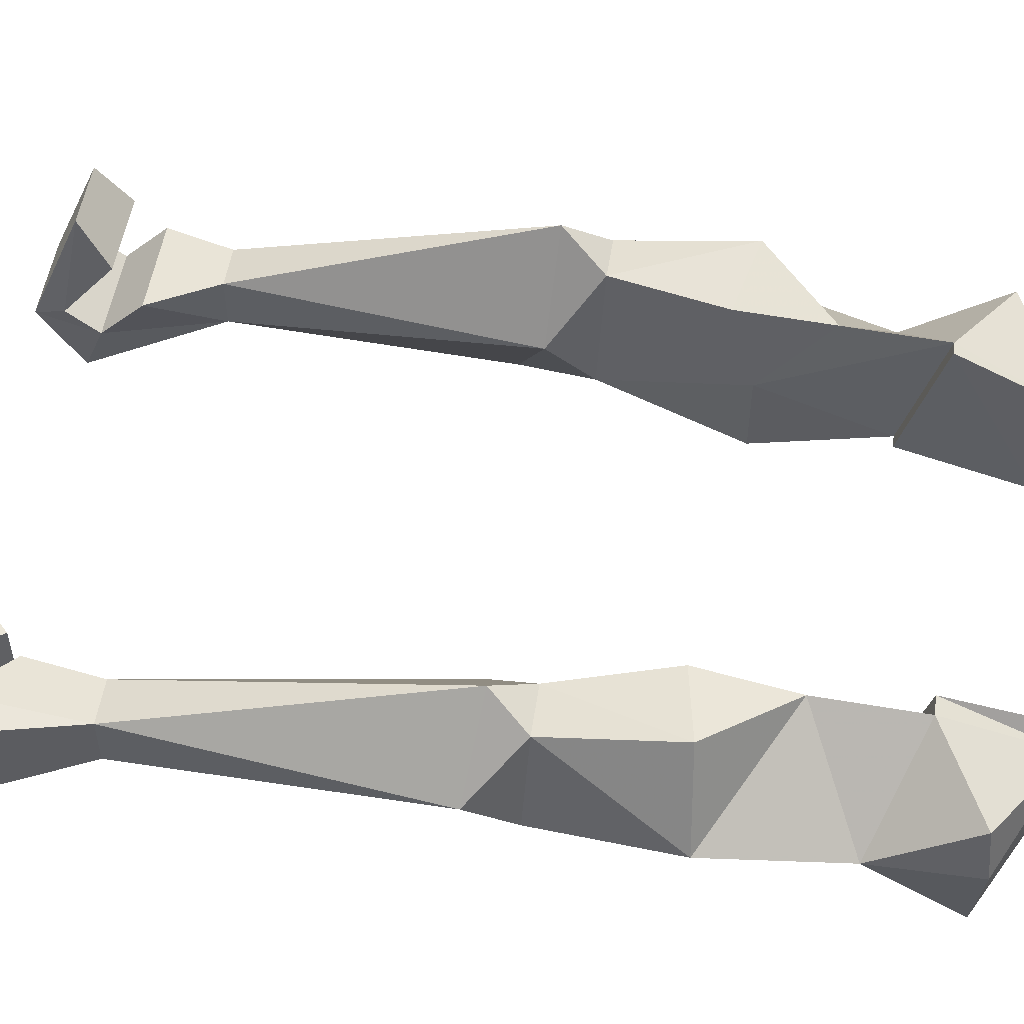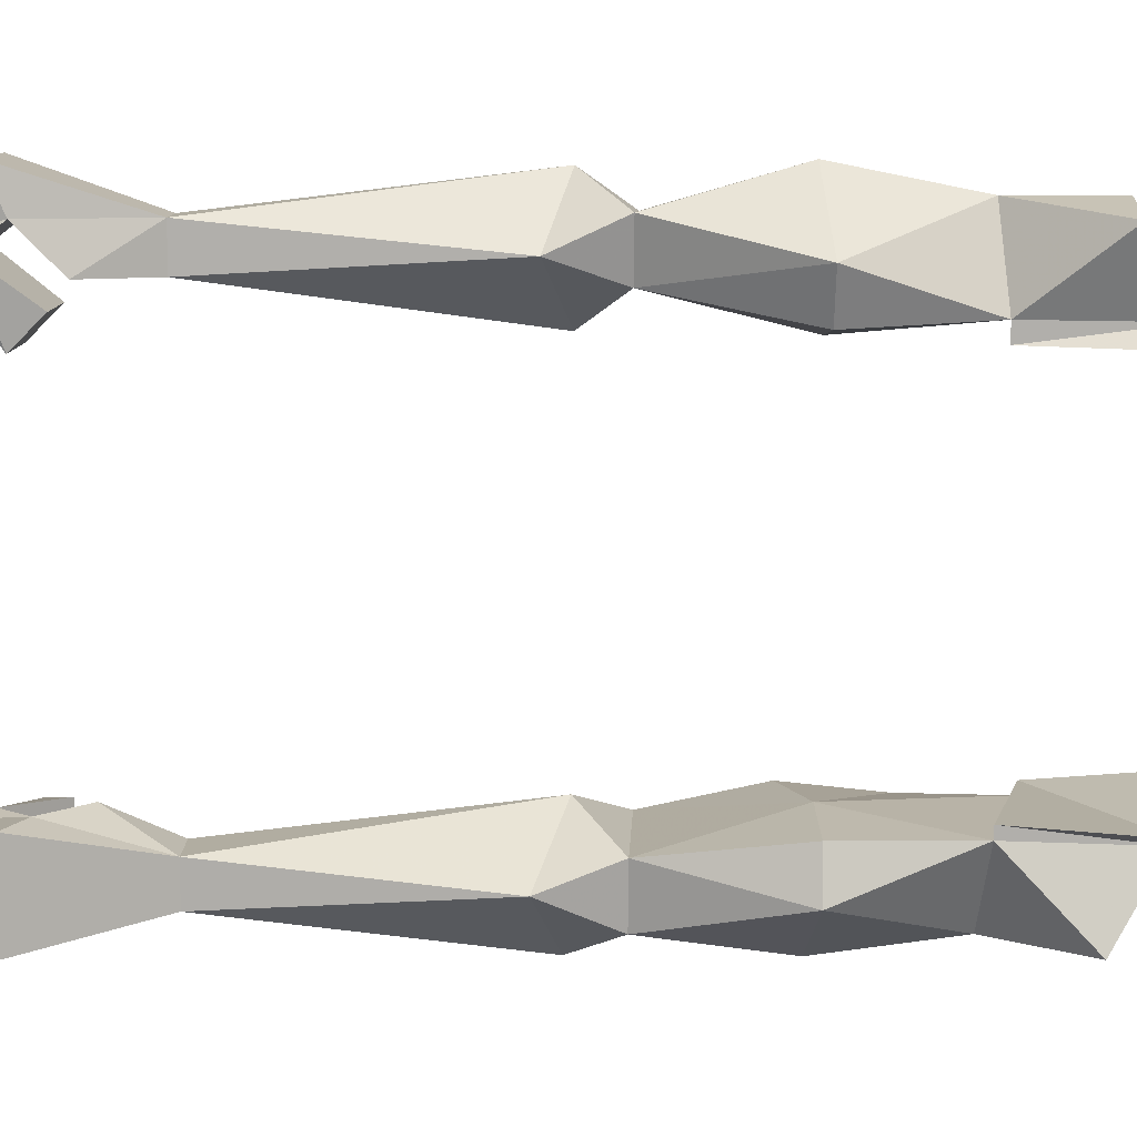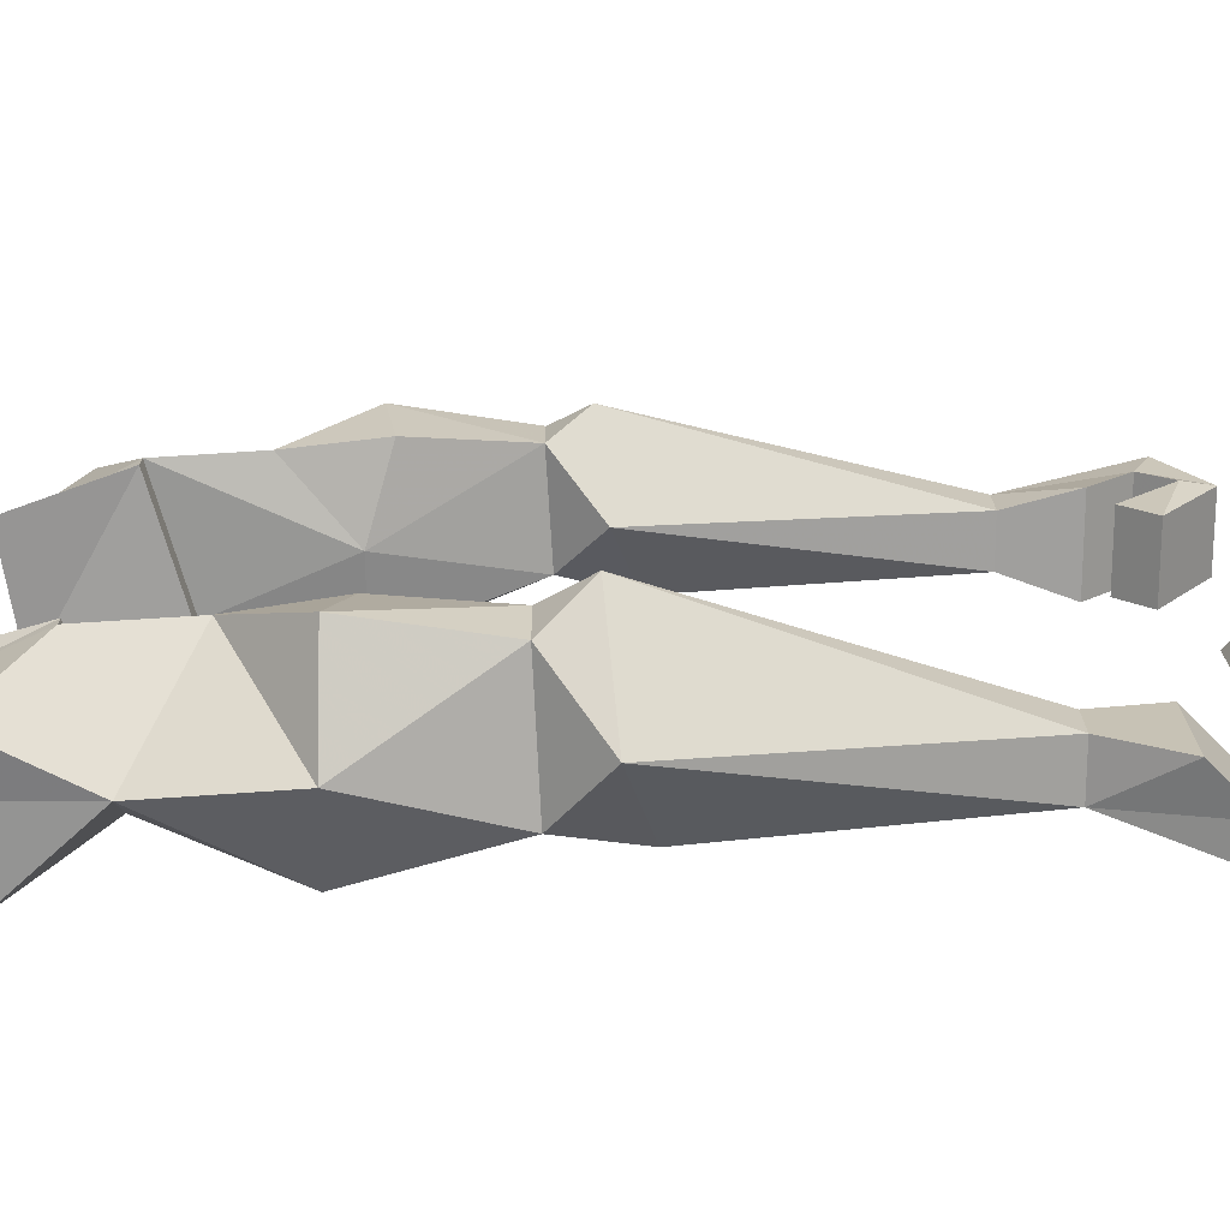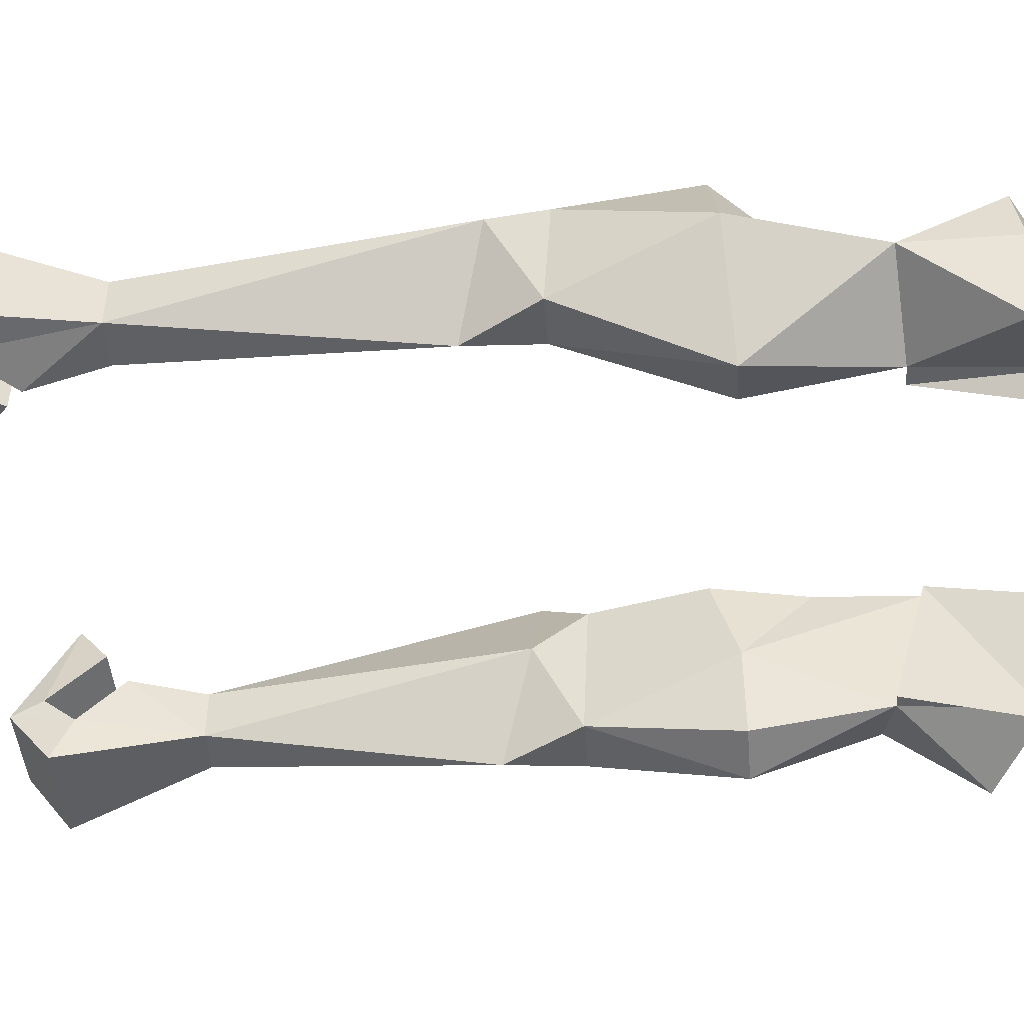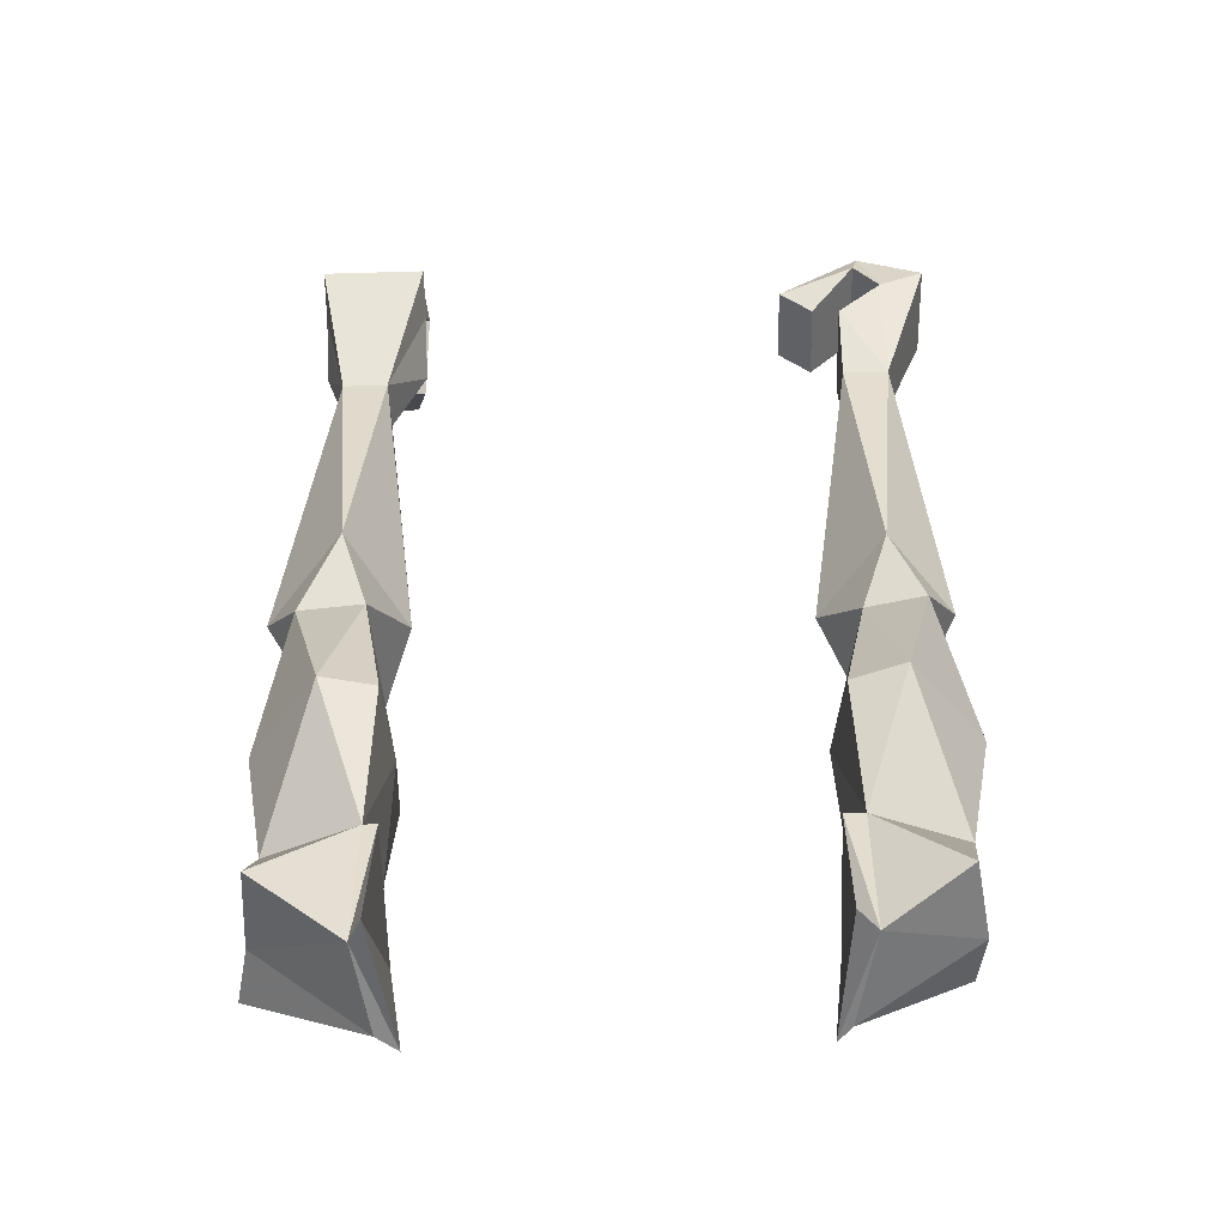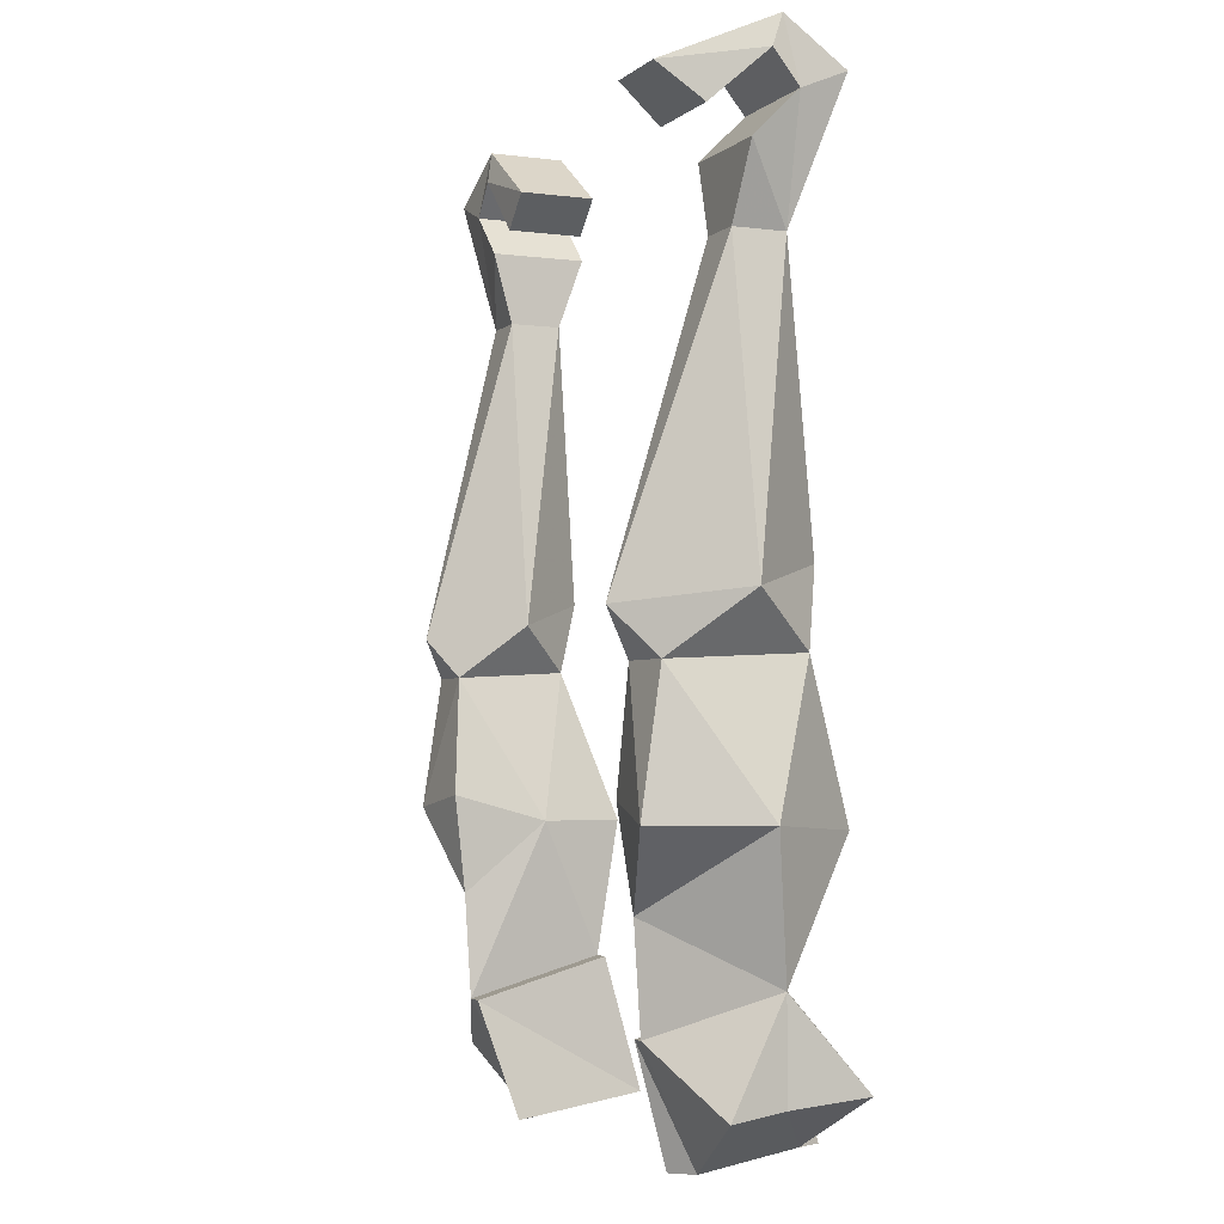
<metadata>
{"format":"obj","ext":"obj","renderer":"f3d","projection":"perspective","resolution":1024,"background":"white","views":[{"elev":51.2,"azim":-81.8,"up":"+Z"},{"elev":-79.3,"azim":-90.3,"up":"+Z"},{"elev":18.6,"azim":89.8,"up":"+Z"},{"elev":-45.9,"azim":-85.3,"up":"+Z"},{"elev":-48.3,"azim":-178.1,"up":"+Y"},{"elev":-3.5,"azim":66.4,"up":"+Y"}]}
</metadata>
<code>
v 0.25 -1.148 0.1875
v 0.25 -1.102 0.02344
v 0.2344 -1.102 0.02344
v 0.2344 -1.148 0.1875
v 0.2344 -1.289 0.1172
v 0.375 -1.219 0.1484
v 0.3594 -1.094 0.07812
v 0.25 -1.023 0.1953
v 0.2344 -0.9375 0.1016
v 0.2422 -0.9375 -0.007812
v 0.3047 -0.9375 -0.02344
v 0.3516 -1.203 -0.02344
v 0.25 -1.266 0.007812
v 0.2344 -1.266 -0.02344
v 0.2109 -1.289 0.1406
v -0.2188 -1.102 0.02344
v -0.2422 -1.102 0.02344
v -0.2422 -1.148 0.1875
v -0.2188 -1.148 0.1875
v -0.2188 -1.289 0.1172
v -0.2031 -1.289 0.1406
v -0.2422 -1.266 0.007812
v -0.2188 -1.266 -0.02344
v -0.3359 -1.211 -0.02344
v -0.3516 -1.094 0.07812
v -0.2969 -0.9375 -0.02344
v -0.2344 -0.9375 0
v -0.2188 -0.9375 0.1016
v -0.2422 -1.023 0.1953
v -0.3438 -1.211 0.1484
v -0.3516 -1.219 0.07812
v 0.2734 -0.7578 0.03906
v 0.3516 -0.7578 0.04688
v 0.3906 -0.9297 0.1016
v 0.3359 -0.9297 0.2266
v 0.2422 -0.9062 0.2109
v 0.2734 -0.7656 0.2109
v 0.3359 -0.7656 0.2031
v 0.3984 -0.6953 0.125
v 0.3047 -0.7109 0.25
v 0.3047 -0.6641 0.01562
v 0.3359 -0.3281 0.0625
v 0.3359 -0.3281 0.125
v 0.2812 -0.3281 0.125
v 0.2344 -0.7031 0.125
v 0.2812 -0.3281 0.0625
v 0.2422 -0.1641 0.007812
v 0.3672 -0.1641 0.007812
v 0.3672 -0.1875 0.0625
v 0.3672 -0.2422 0.1172
v 0.2422 -0.2422 0.1172
v 0.2422 -0.1875 0.0625
v 0.25 -0.1094 0.07812
v 0.3594 -0.1094 0.07812
v 0.3672 -0.1484 0.09375
v 0.2422 -0.1484 0.09375
v 0.2656 -0.1719 0.2188
v 0.3516 -0.1719 0.2188
v 0.3594 -0.2109 0.1641
v 0.25 -0.2109 0.1641
v -0.2734 -0.2422 0.03125
v -0.2734 -0.3281 0.0625
v -0.3281 -0.3281 0.0625
v -0.3281 -0.1875 0.03125
v -0.2734 -0.2422 0.1484
v -0.2734 -0.3281 0.125
v -0.2188 -0.7031 0.125
v -0.2969 -0.6719 0.03125
v -0.375 -0.7031 0.125
v -0.3281 -0.3281 0.125
v -0.3828 -0.1641 0.1484
v -0.3828 -0.1641 0.03125
v -0.3047 -0.1094 0.04688
v -0.2969 -0.1484 0.03125
v -0.3281 -0.1875 0.1484
v -0.2969 -0.7188 0.2266
v -0.2656 -0.7656 0.1953
v -0.2656 -0.7578 0.0625
v -0.3359 -0.7578 0.04688
v -0.3281 -0.7656 0.1953
v -0.2031 -0.1797 0.04688
v -0.2422 -0.2188 0.04688
v -0.2969 -0.1484 0.1484
v -0.3047 -0.1094 0.1406
v -0.2422 -0.2188 0.1406
v -0.2031 -0.1797 0.1406
v -0.3828 -0.9297 0.1016
v -0.3281 -0.9219 0.2188
v -0.2344 -0.9062 0.2109
v 0.3594 -1.211 0.07812
f 1 2 3
f 1 3 4
f 1 4 5
f 1 5 6
f 1 6 7
f 2 7 12
f 2 12 13
f 2 13 3
f 3 13 14
f 14 13 15
f 15 13 5
f 15 5 4
f 16 17 18
f 16 18 19
f 19 18 20
f 19 20 21
f 21 20 22
f 21 22 23
f 23 22 16
f 16 22 17
f 17 22 24
f 17 24 25
f 18 25 30
f 18 30 20
f 20 30 31
f 20 31 22
f 22 31 24
f 24 31 25
f 25 31 30
f 14 3 4
f 14 4 15
f 19 16 23
f 19 23 21
f 38 33 39
f 38 39 40
f 38 40 37
f 33 32 41
f 33 41 39
f 40 45 37
f 37 45 32
f 32 45 41
f 42 46 47
f 42 47 48
f 42 48 49
f 42 49 50
f 42 50 43
f 43 50 44
f 44 50 51
f 44 51 46
f 51 52 46
f 46 52 47
f 47 52 53
f 47 53 48
f 48 53 54
f 48 54 49
f 49 54 55
f 49 55 52
f 49 52 51
f 49 51 50
f 52 56 53
f 53 56 57
f 53 57 54
f 54 57 58
f 54 58 55
f 55 58 59
f 55 59 56
f 55 56 52
f 56 60 57
f 57 60 58
f 58 60 59
f 59 60 56
f 61 62 63
f 61 63 64
f 61 64 65
f 61 65 66
f 61 66 62
f 63 70 71
f 63 71 72
f 63 72 64
f 64 72 73
f 64 73 74
f 64 74 75
f 64 75 65
f 65 75 70
f 65 70 66
f 67 76 77
f 67 77 78
f 67 78 68
f 68 78 79
f 68 79 69
f 69 79 80
f 69 80 76
f 74 73 81
f 74 81 82
f 74 82 83
f 74 83 75
f 75 83 84
f 75 84 71
f 75 71 70
f 85 82 81
f 85 81 86
f 85 86 83
f 85 83 82
f 84 73 72
f 84 72 71
f 86 84 83
f 84 86 73
f 73 86 81
f 80 77 76
f 90 5 13
f 90 13 12
f 90 12 7
f 90 7 6
f 90 6 5
f 1 7 8
f 1 8 9
f 1 9 2
f 2 9 10
f 2 10 11
f 2 11 7
f 17 25 26
f 17 26 27
f 17 27 28
f 17 28 18
f 18 28 29
f 18 29 25
f 11 32 33
f 11 33 34
f 11 34 7
f 7 34 8
f 8 34 35
f 8 35 36
f 8 36 9
f 9 36 37
f 9 37 32
f 9 32 10
f 10 32 11
f 38 35 34
f 38 34 33
f 38 37 35
f 35 37 36
f 39 41 42
f 39 42 43
f 39 43 40
f 40 43 44
f 40 44 45
f 41 45 46
f 41 46 42
f 44 46 45
f 62 66 67
f 62 67 68
f 62 68 63
f 63 68 69
f 63 69 70
f 66 70 76
f 66 76 67
f 69 76 70
f 79 78 26
f 79 26 87
f 79 87 80
f 80 87 88
f 80 88 77
f 25 87 26
f 87 25 29
f 87 29 88
f 88 29 89
f 88 89 77
f 77 89 28
f 77 28 78
f 78 28 27
f 78 27 26
f 89 29 28

</code>
